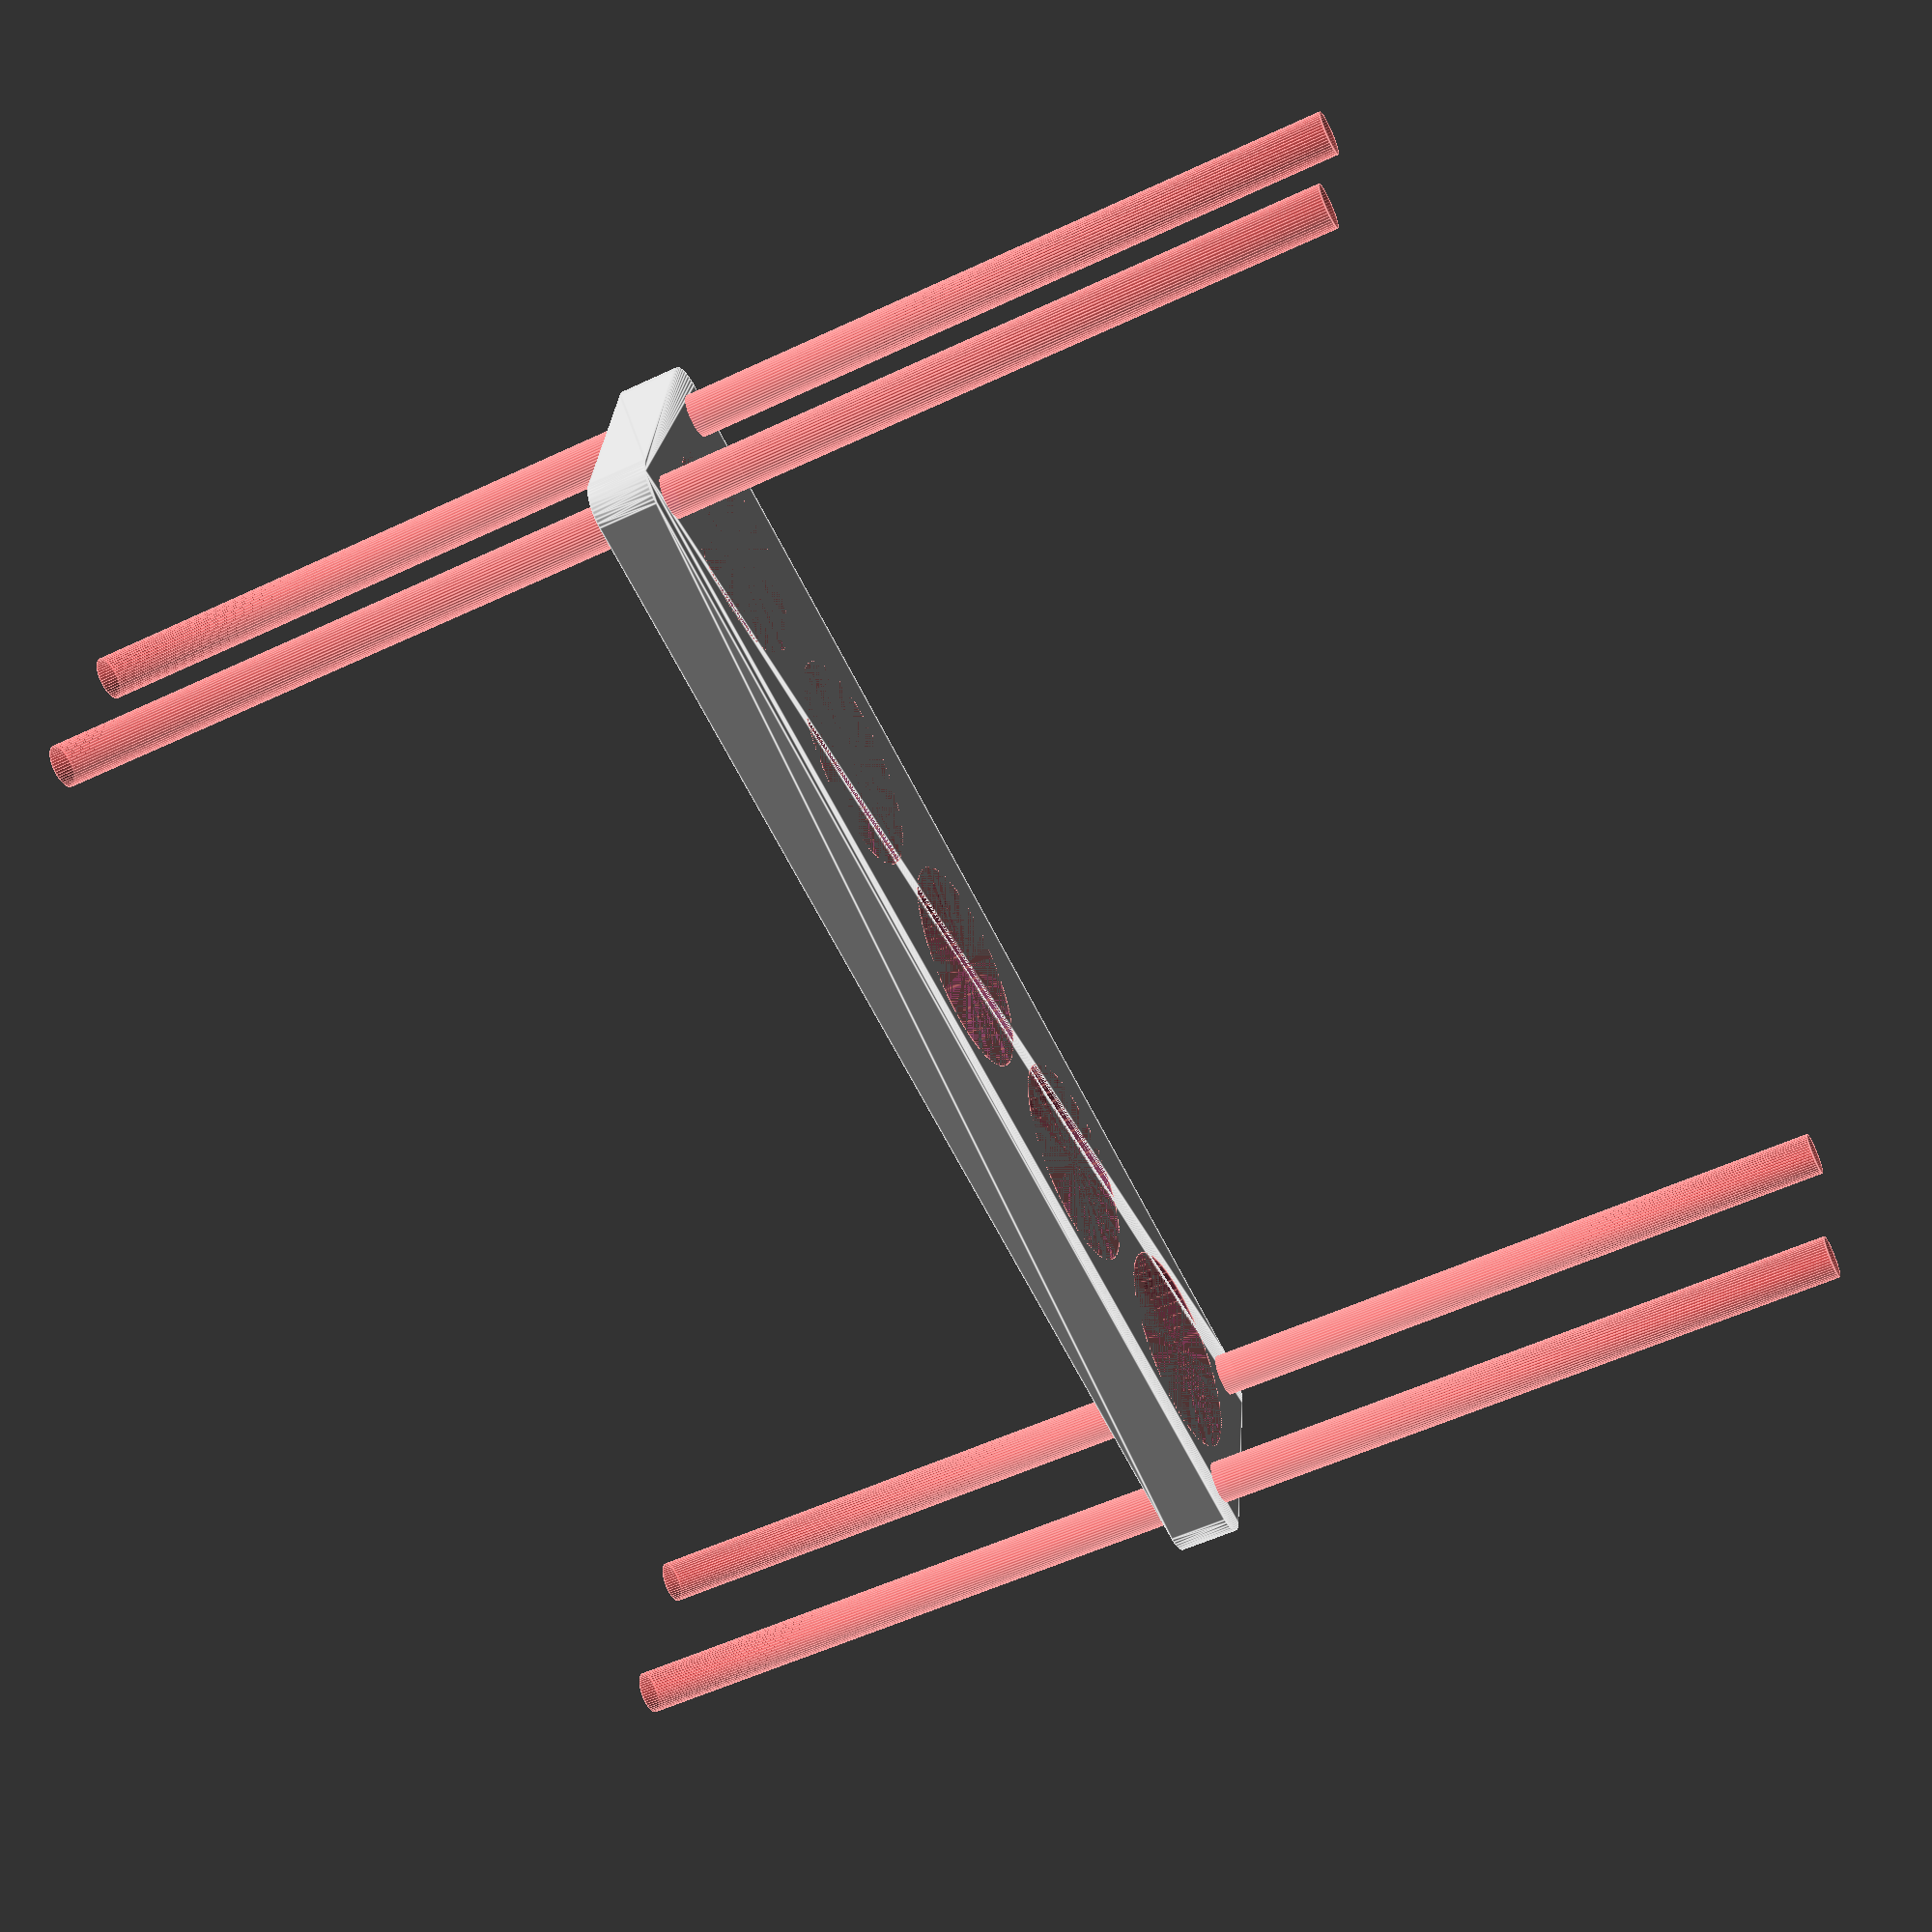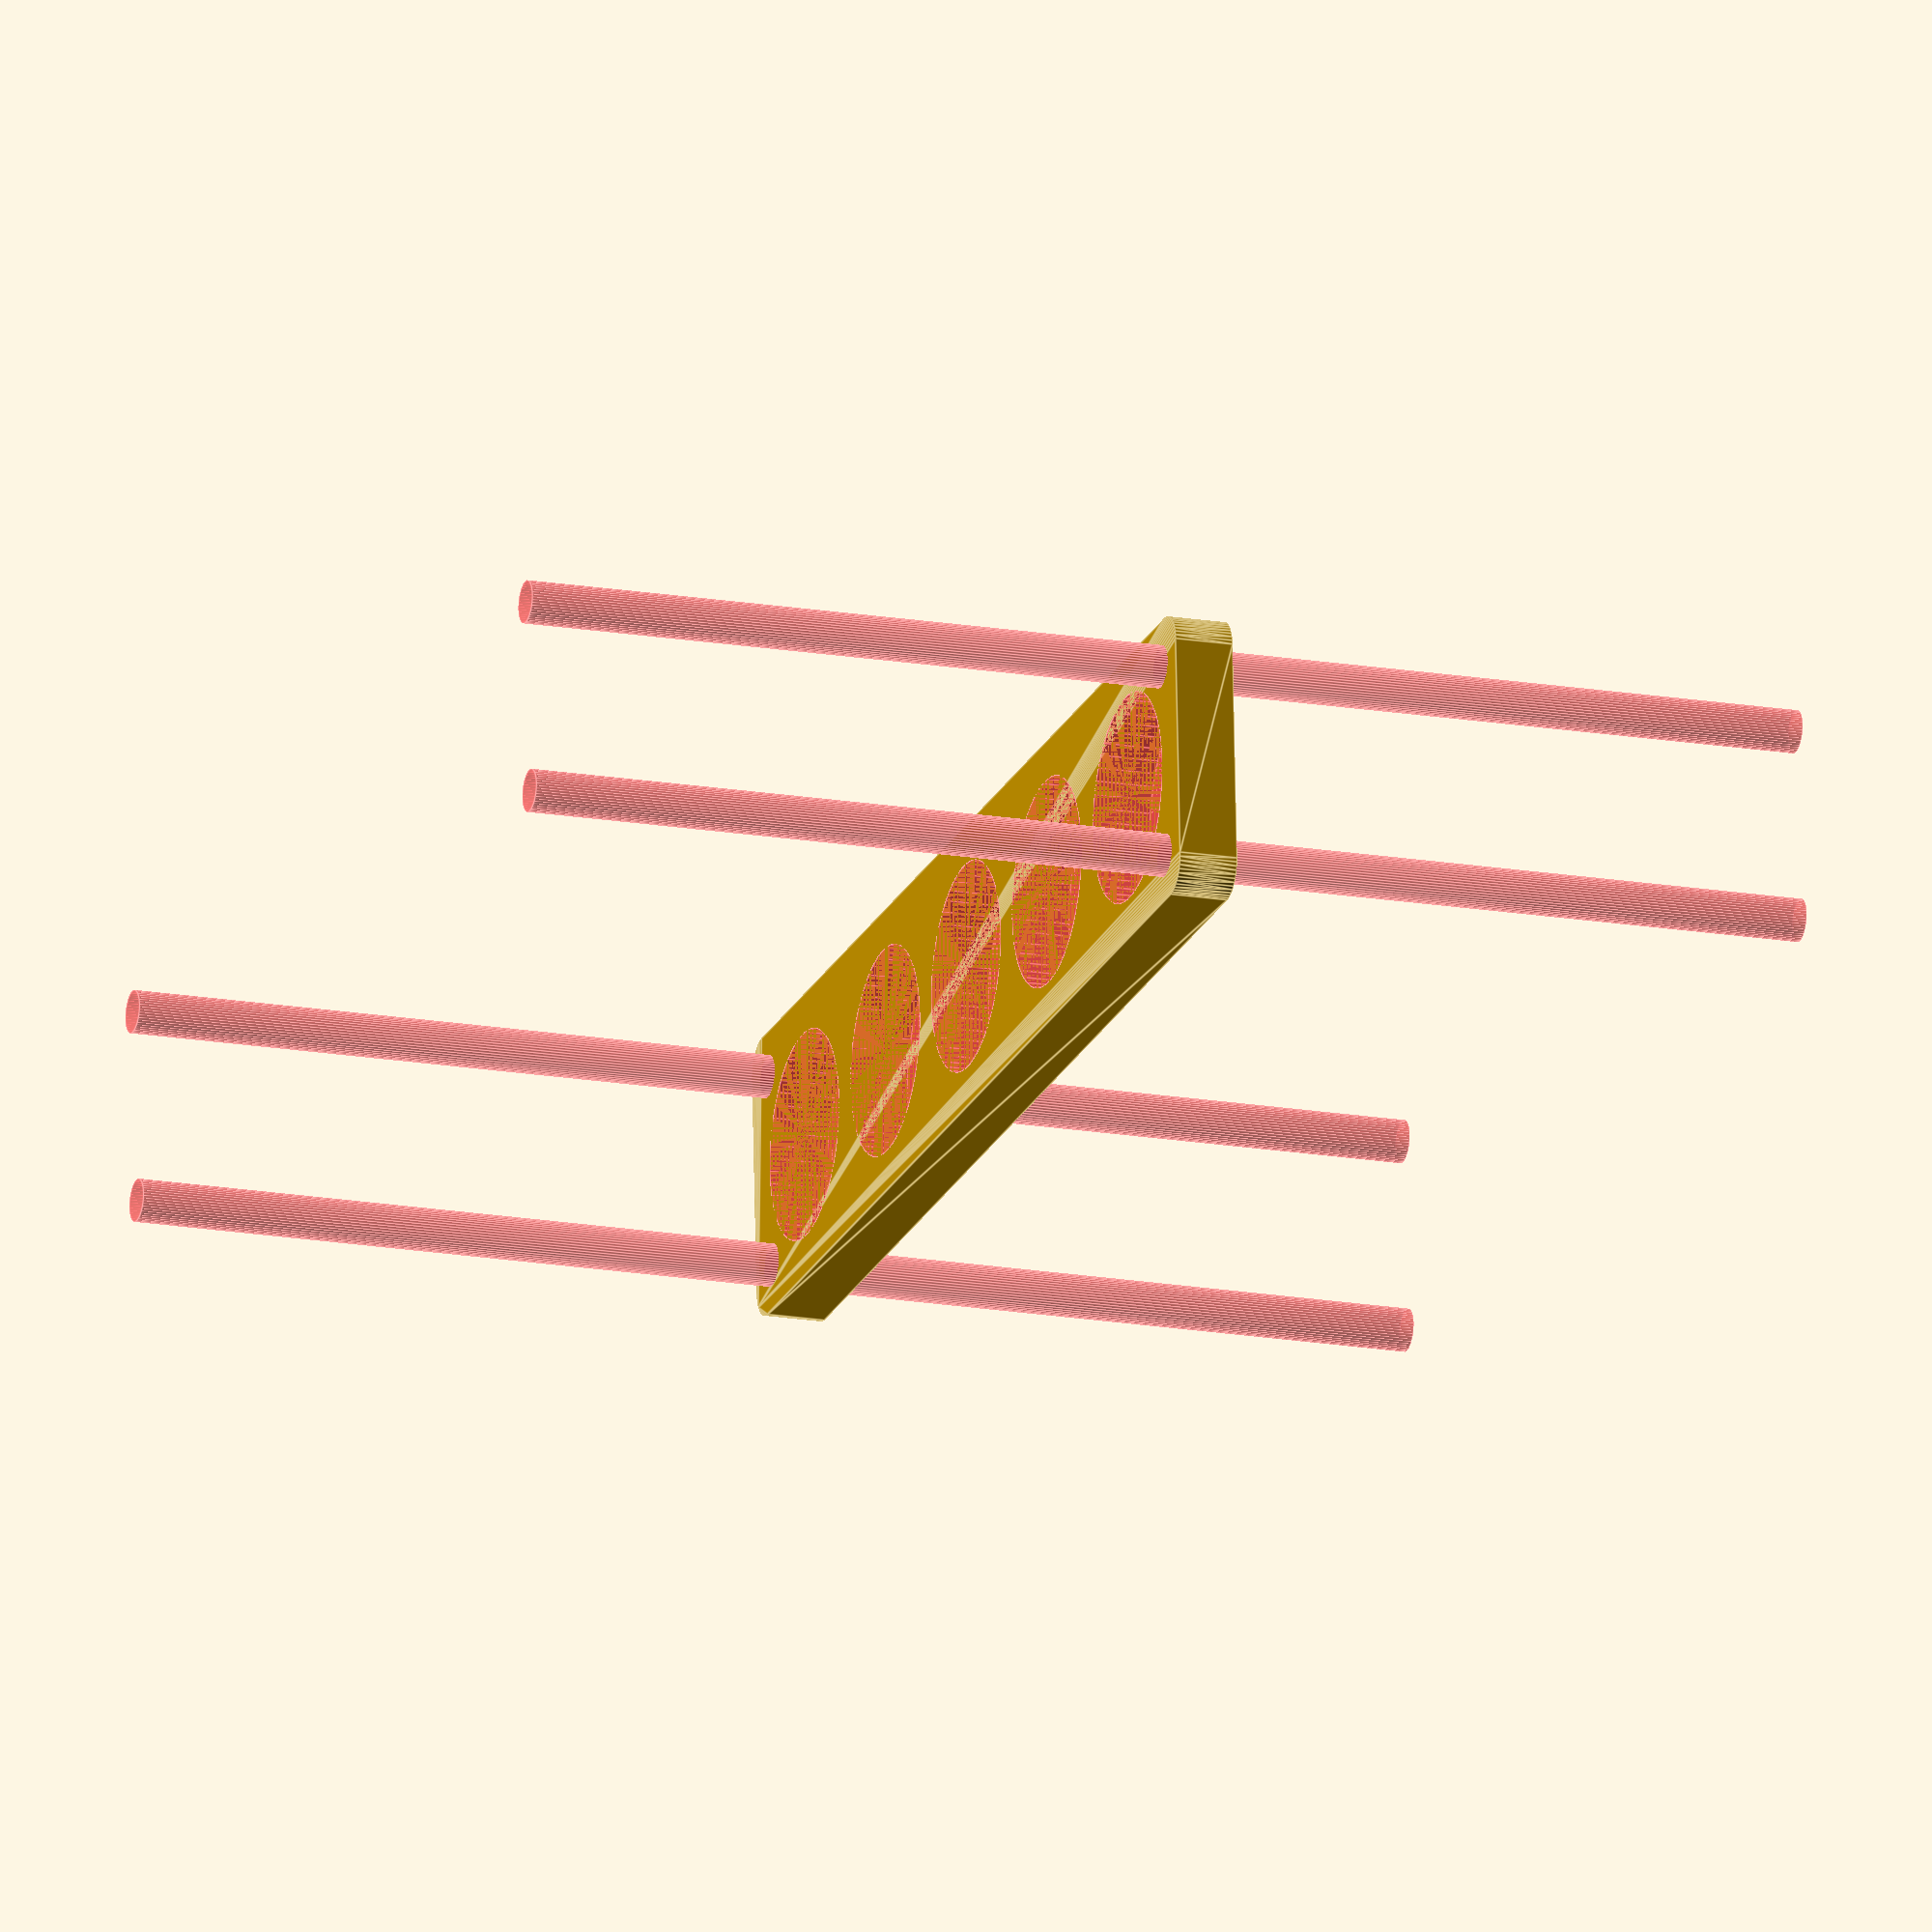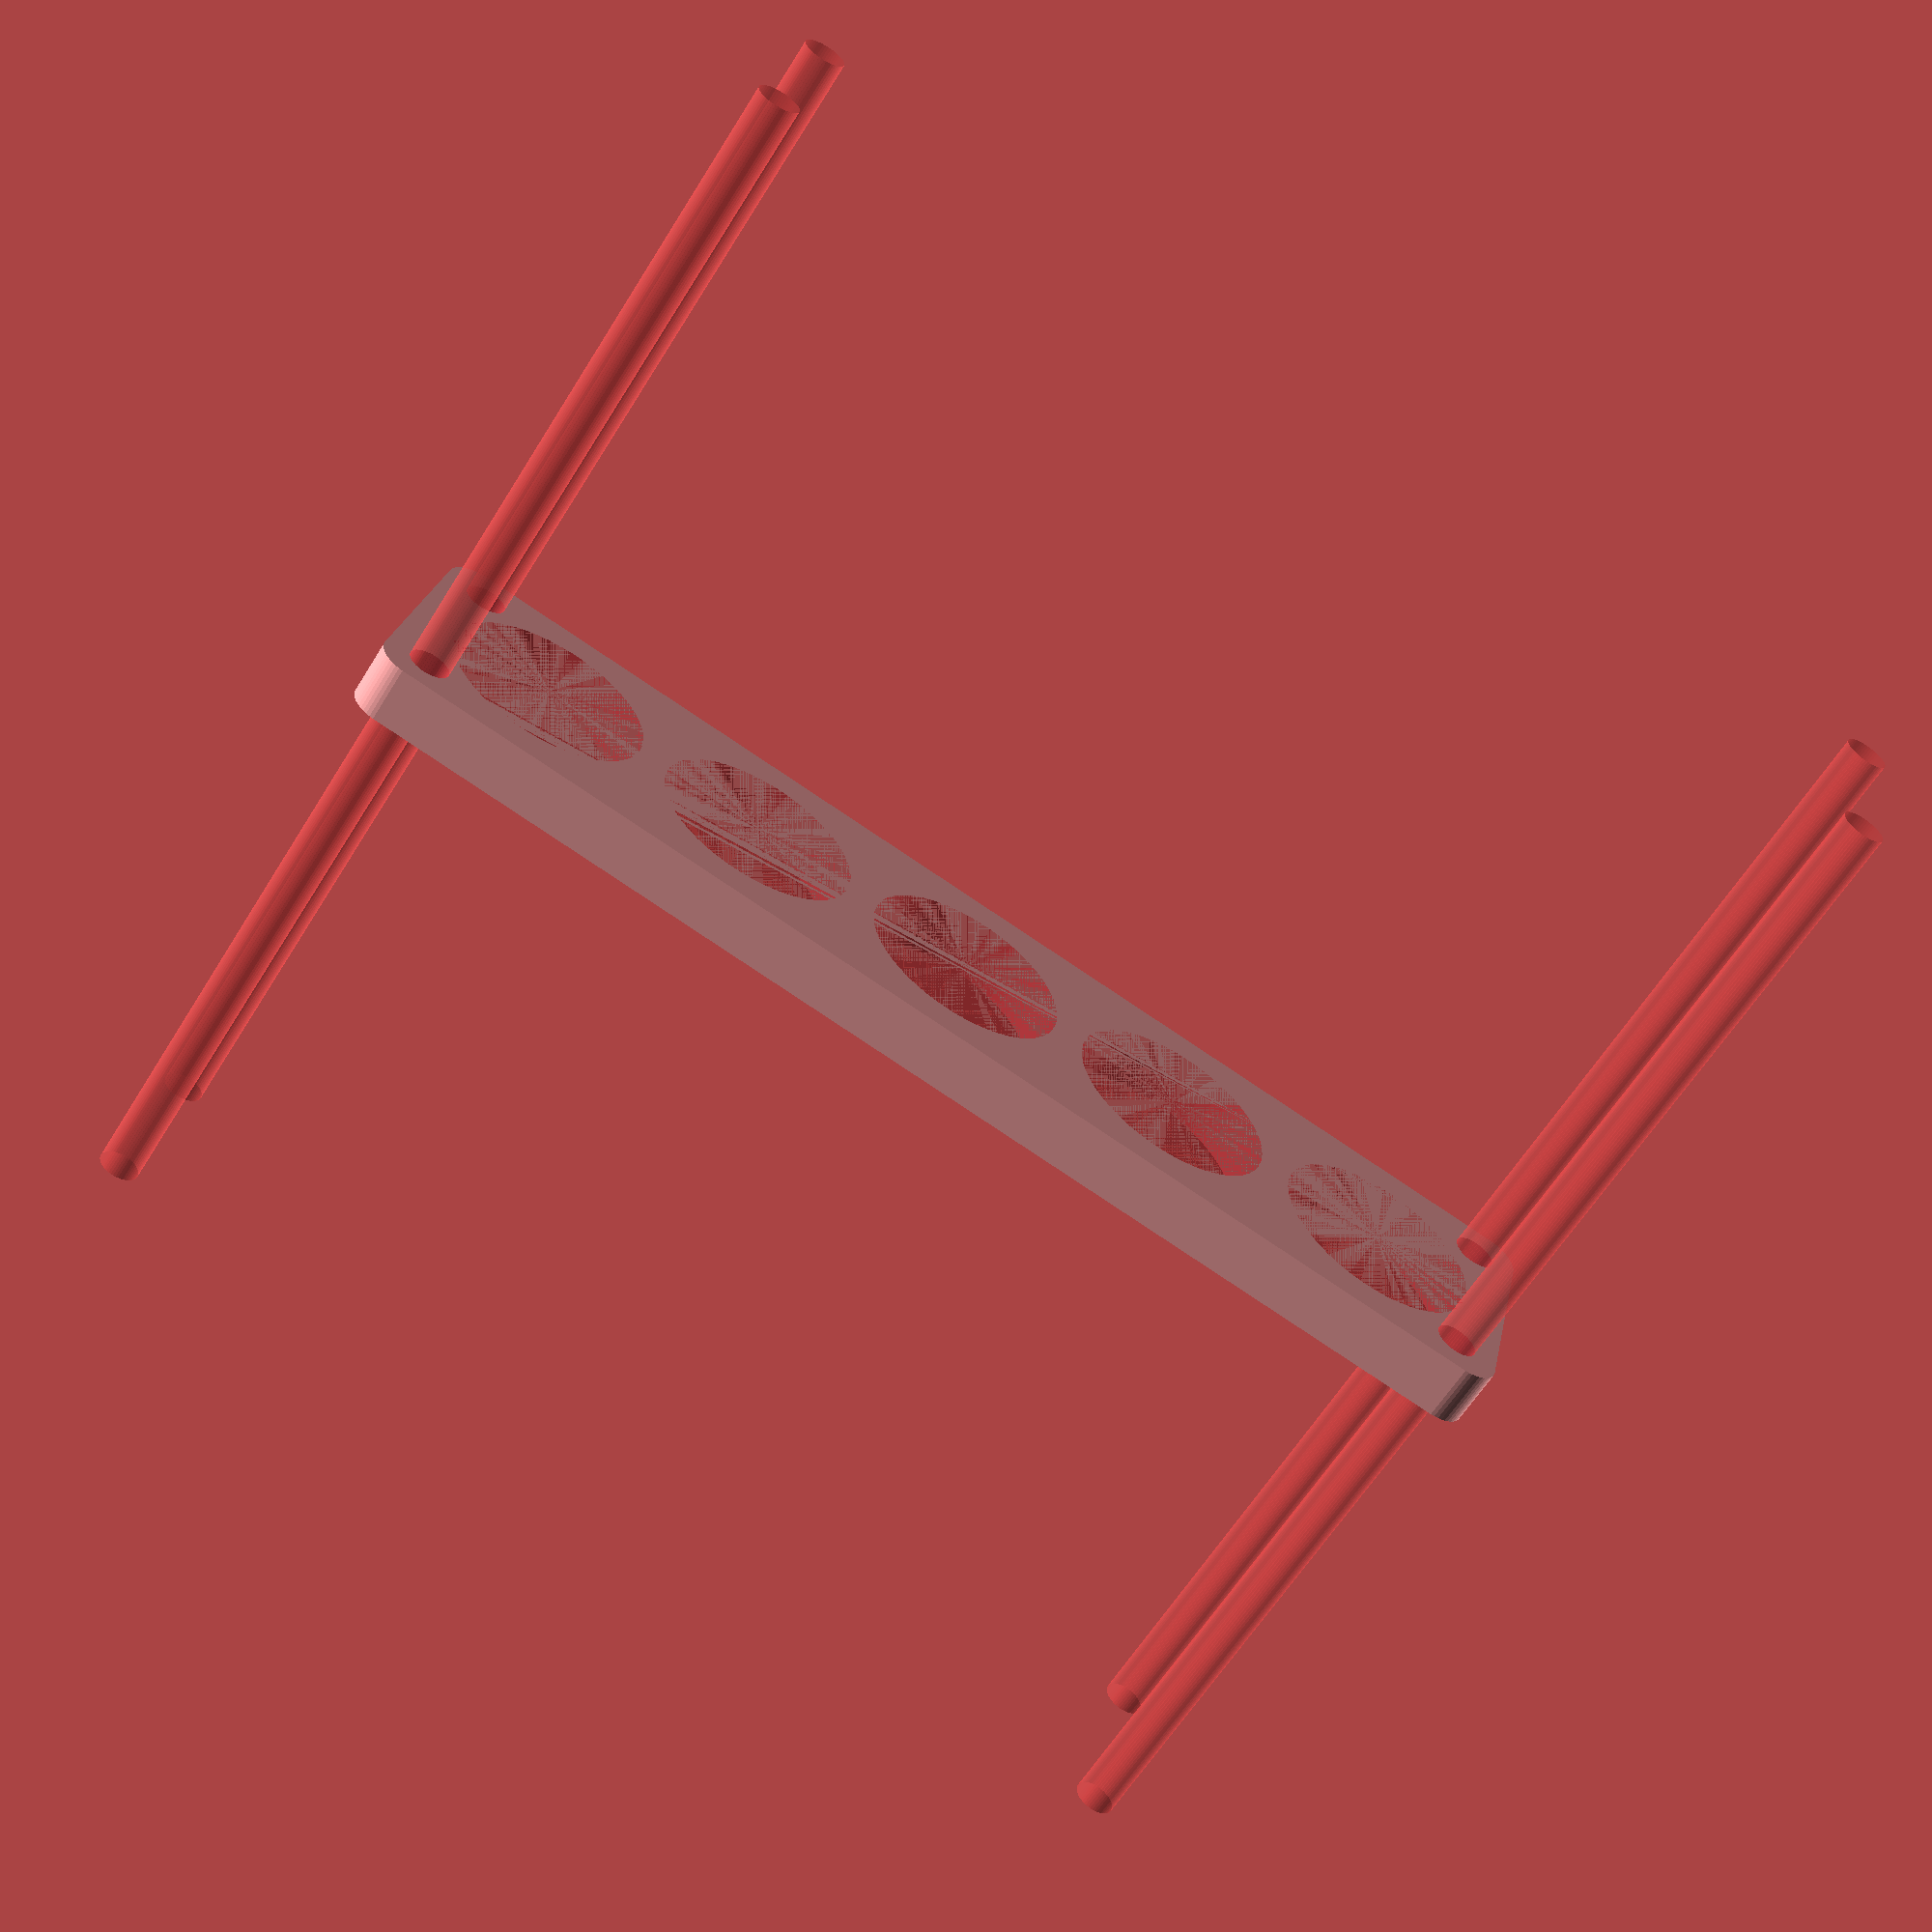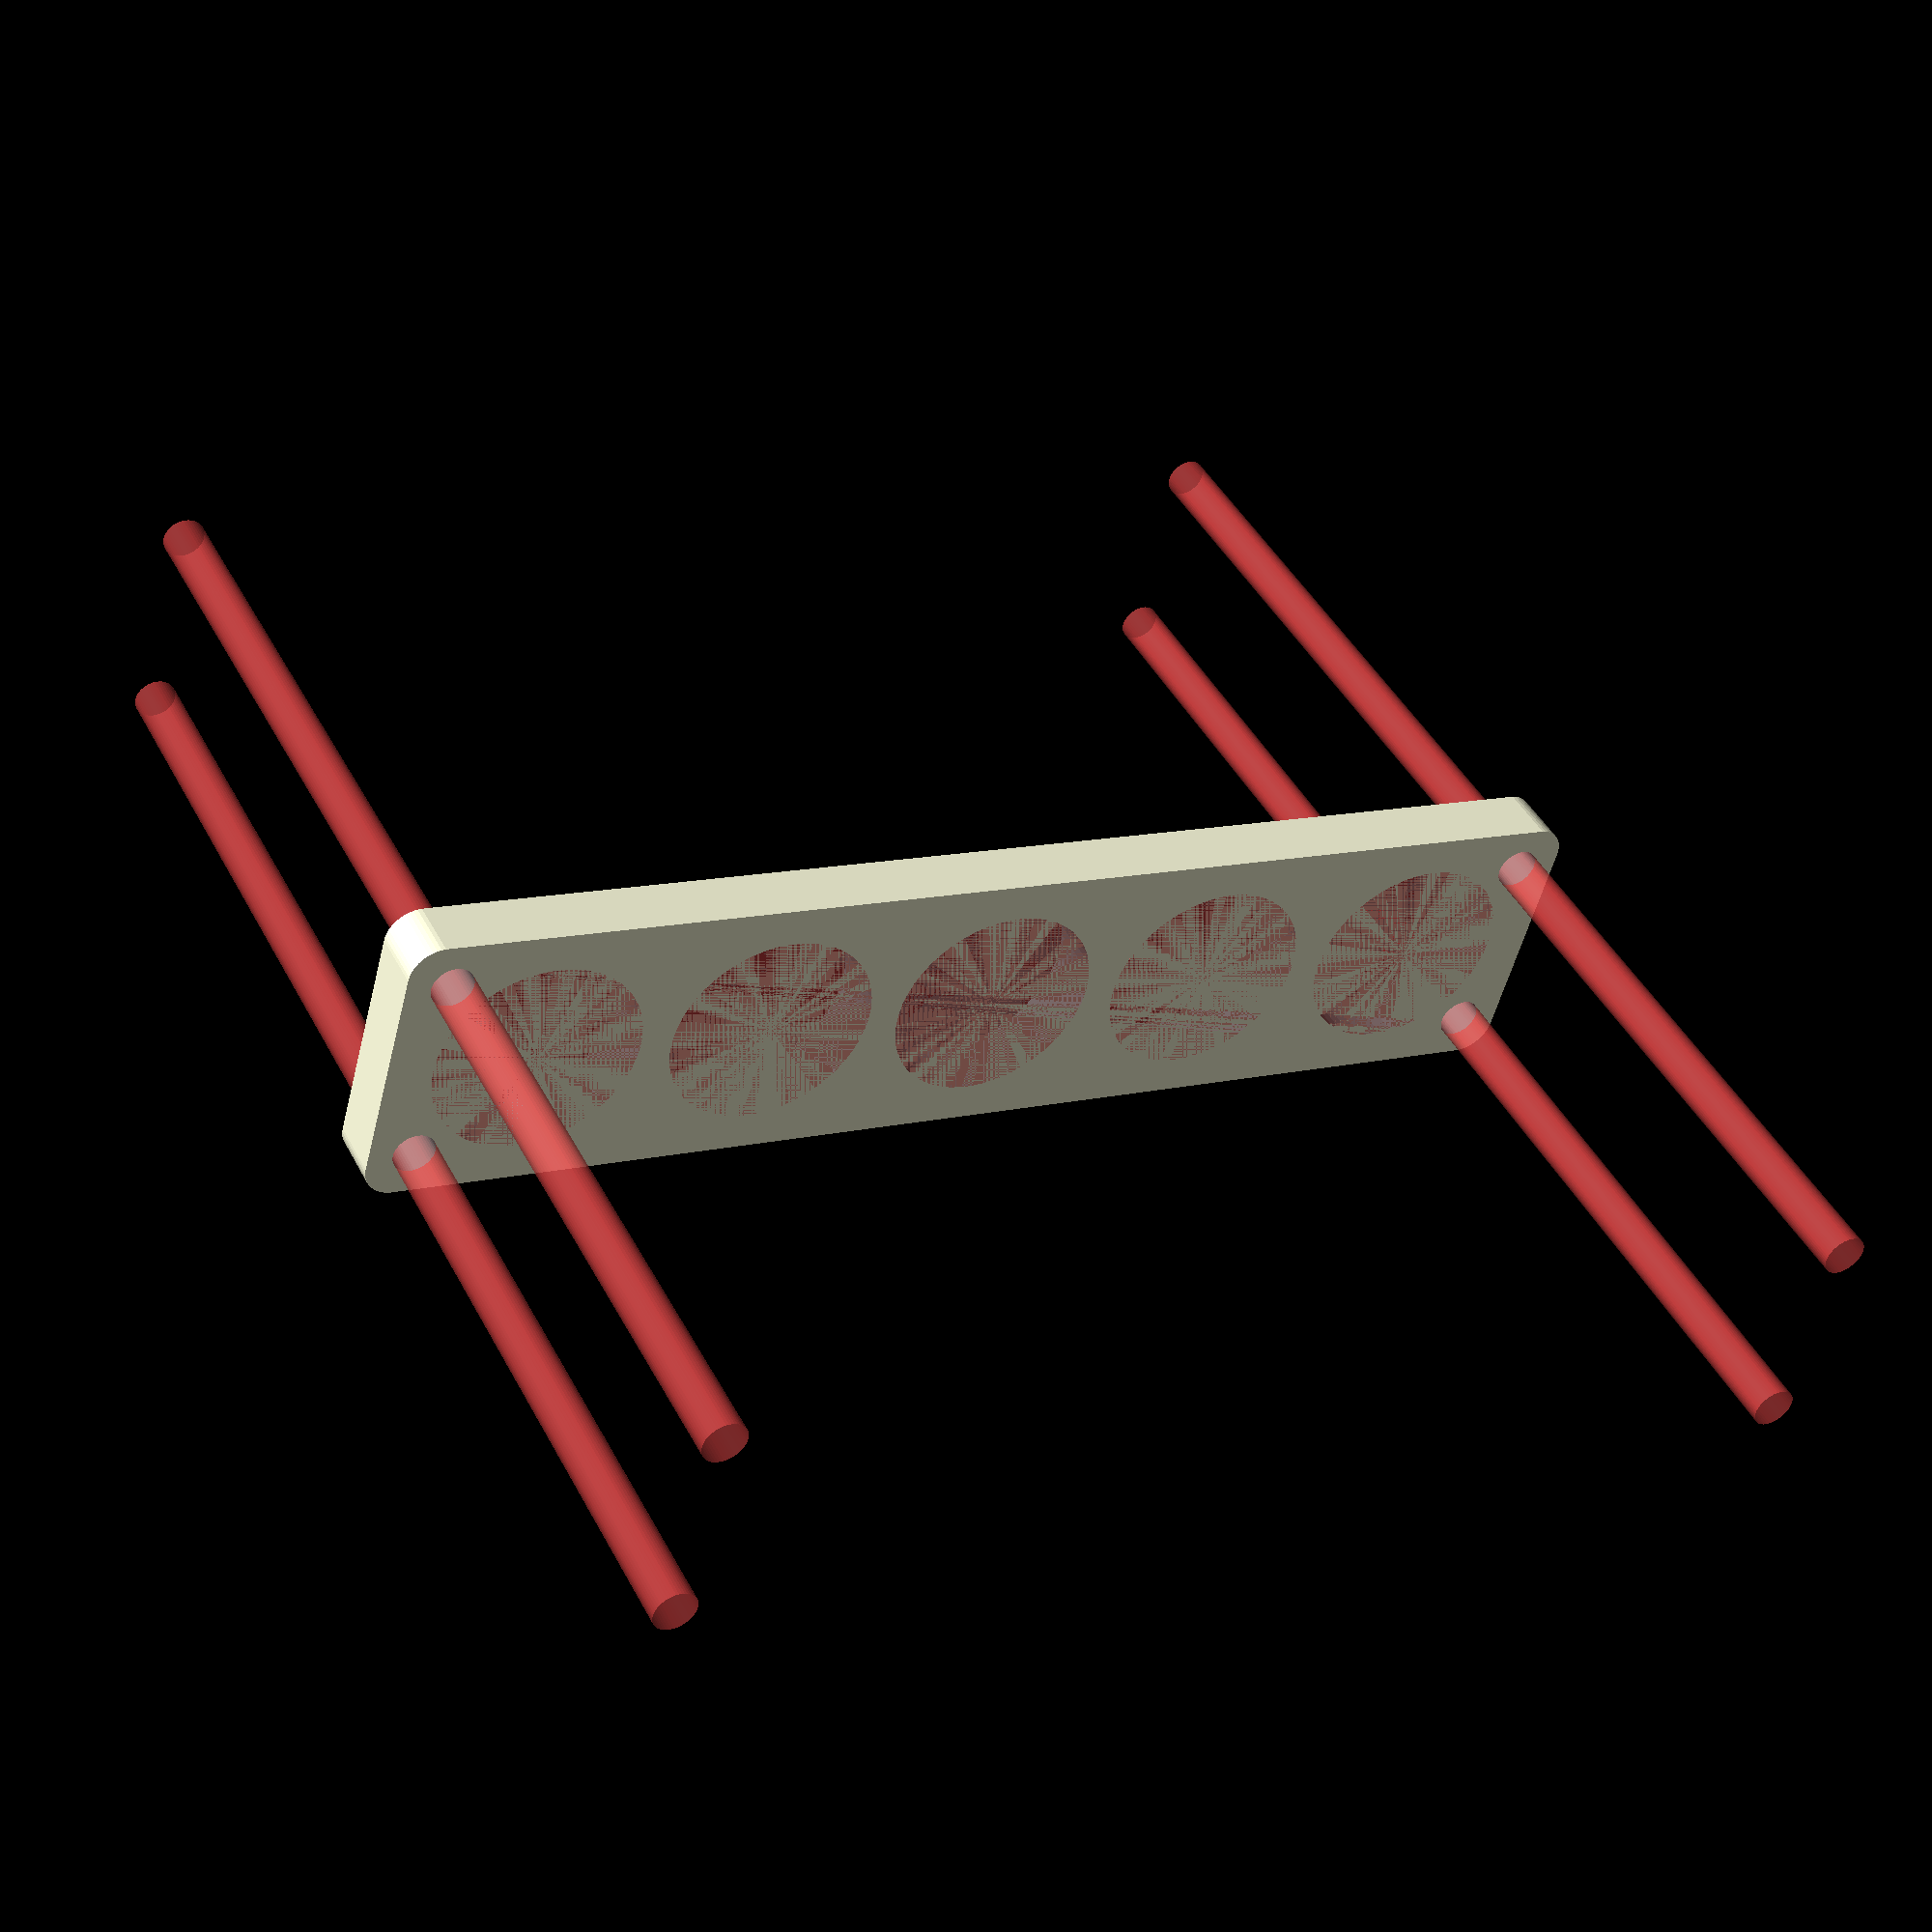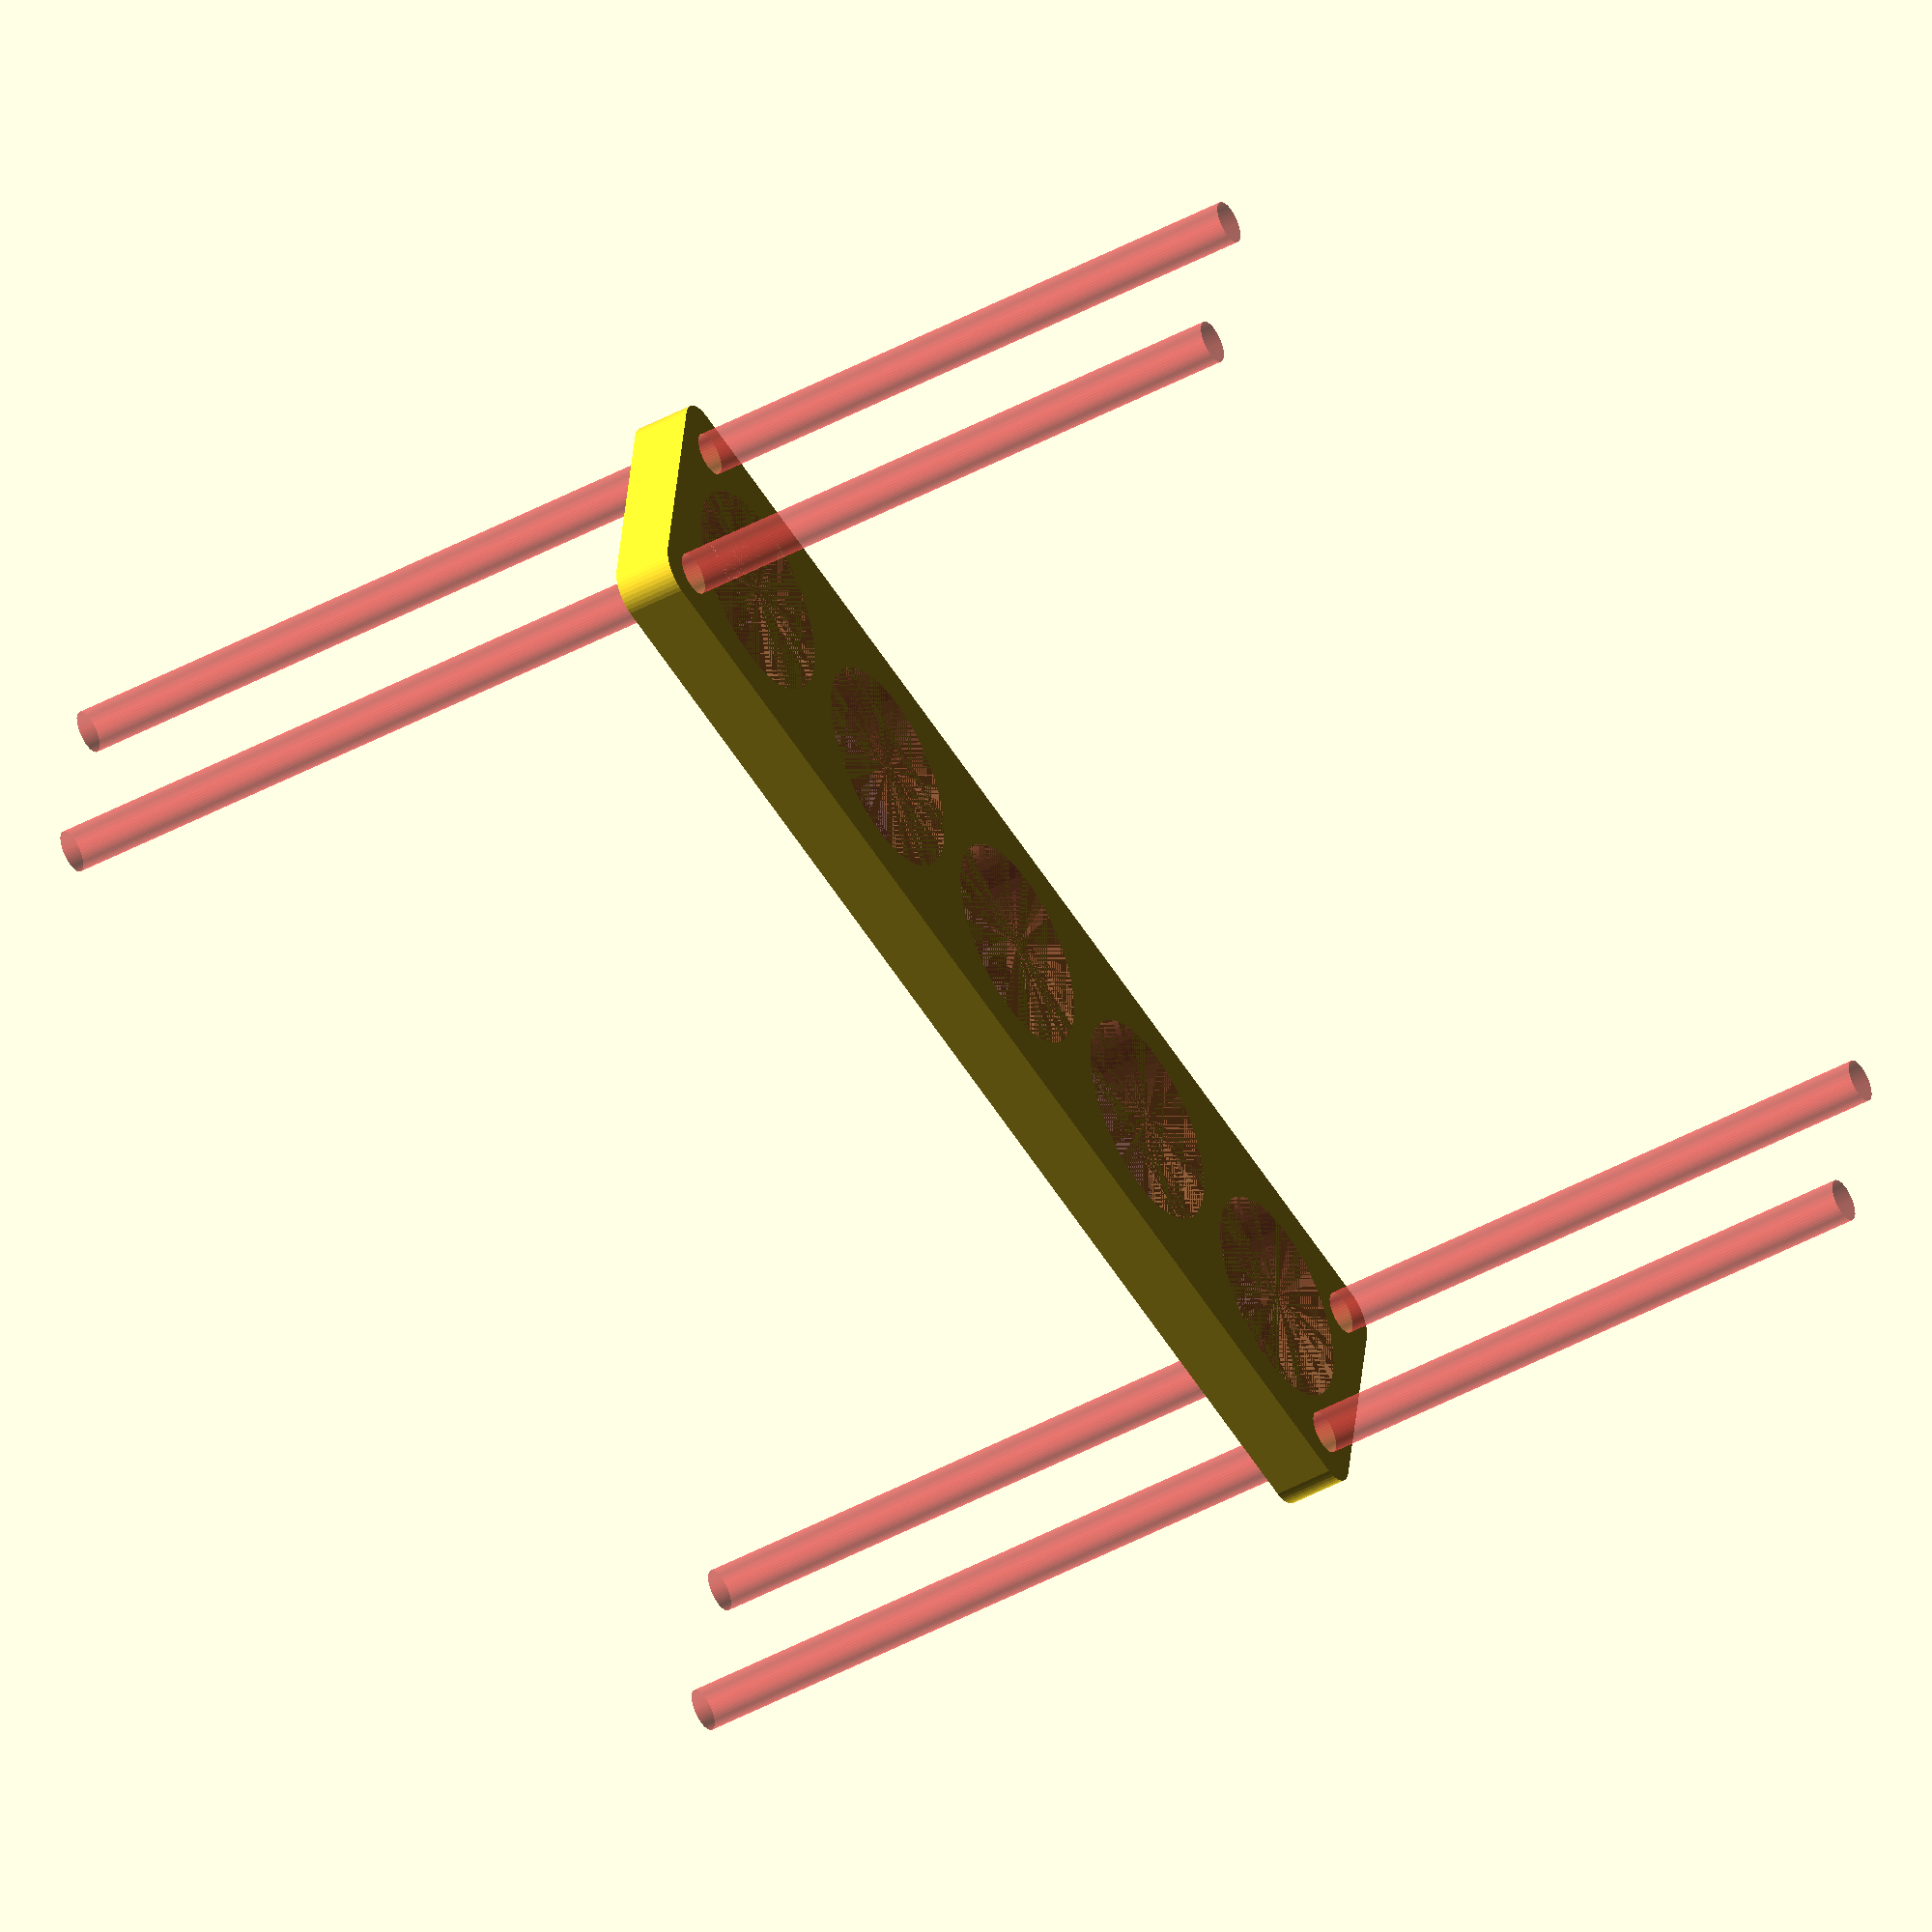
<openscad>
$fn = 50;


difference() {
	union() {
		hull() {
			translate(v = [-92.0000000000, 17.0000000000, 0]) {
				cylinder(h = 9, r = 5);
			}
			translate(v = [92.0000000000, 17.0000000000, 0]) {
				cylinder(h = 9, r = 5);
			}
			translate(v = [-92.0000000000, -17.0000000000, 0]) {
				cylinder(h = 9, r = 5);
			}
			translate(v = [92.0000000000, -17.0000000000, 0]) {
				cylinder(h = 9, r = 5);
			}
		}
	}
	union() {
		#translate(v = [-90.0000000000, -15.0000000000, -100.0000000000]) {
			cylinder(h = 200, r = 3.2500000000);
		}
		#translate(v = [-90.0000000000, 15.0000000000, -100.0000000000]) {
			cylinder(h = 200, r = 3.2500000000);
		}
		#translate(v = [90.0000000000, -15.0000000000, -100.0000000000]) {
			cylinder(h = 200, r = 3.2500000000);
		}
		#translate(v = [90.0000000000, 15.0000000000, -100.0000000000]) {
			cylinder(h = 200, r = 3.2500000000);
		}
		#translate(v = [-74.0000000000, 0, 0]) {
			cylinder(h = 9, r = 16.0000000000);
		}
		#translate(v = [-37.0000000000, 0, 0]) {
			cylinder(h = 9, r = 16.0000000000);
		}
		#cylinder(h = 9, r = 16.0000000000);
		#translate(v = [37.0000000000, 0, 0]) {
			cylinder(h = 9, r = 16.0000000000);
		}
		#translate(v = [74.0000000000, 0, 0]) {
			cylinder(h = 9, r = 16.0000000000);
		}
	}
}
</openscad>
<views>
elev=233.8 azim=171.3 roll=63.3 proj=p view=edges
elev=17.3 azim=3.5 roll=251.0 proj=o view=edges
elev=60.8 azim=167.7 roll=148.5 proj=p view=wireframe
elev=316.2 azim=195.6 roll=333.8 proj=p view=solid
elev=45.9 azim=188.9 roll=301.9 proj=o view=solid
</views>
